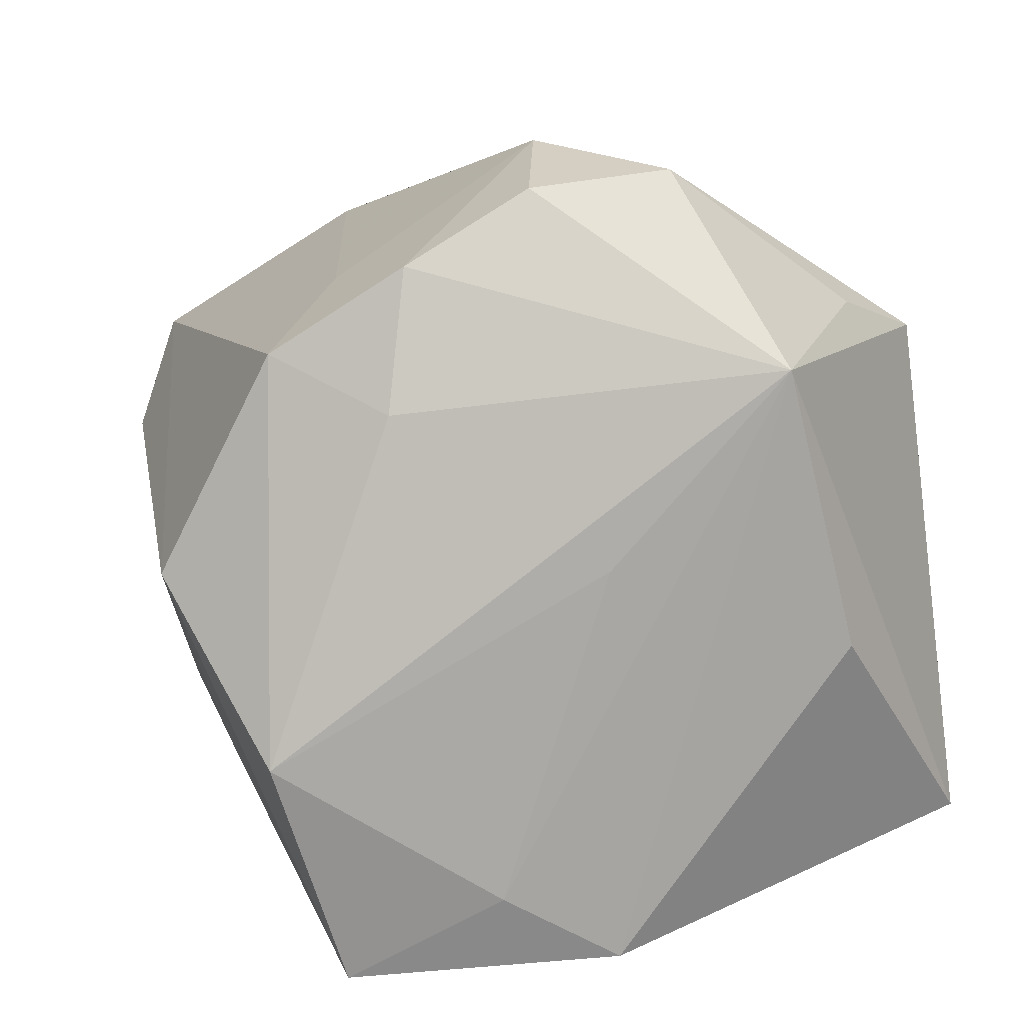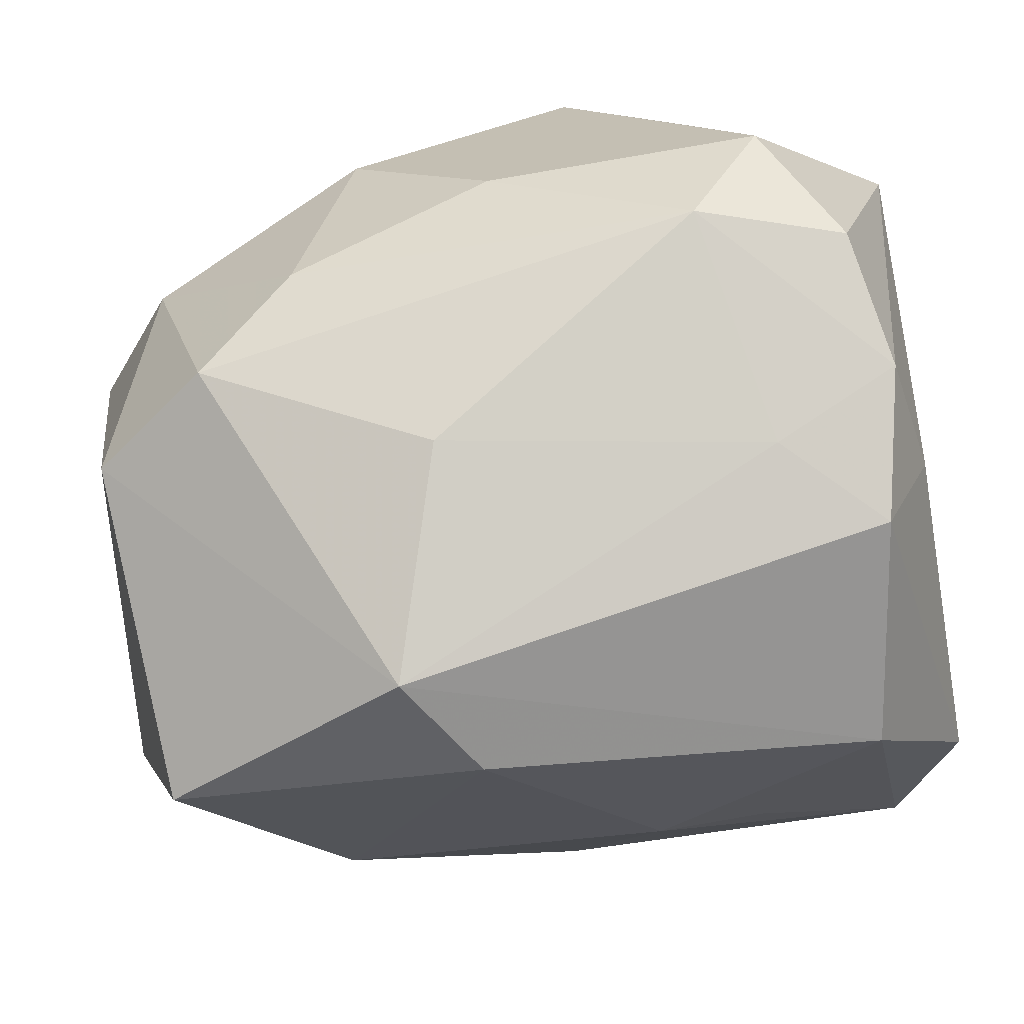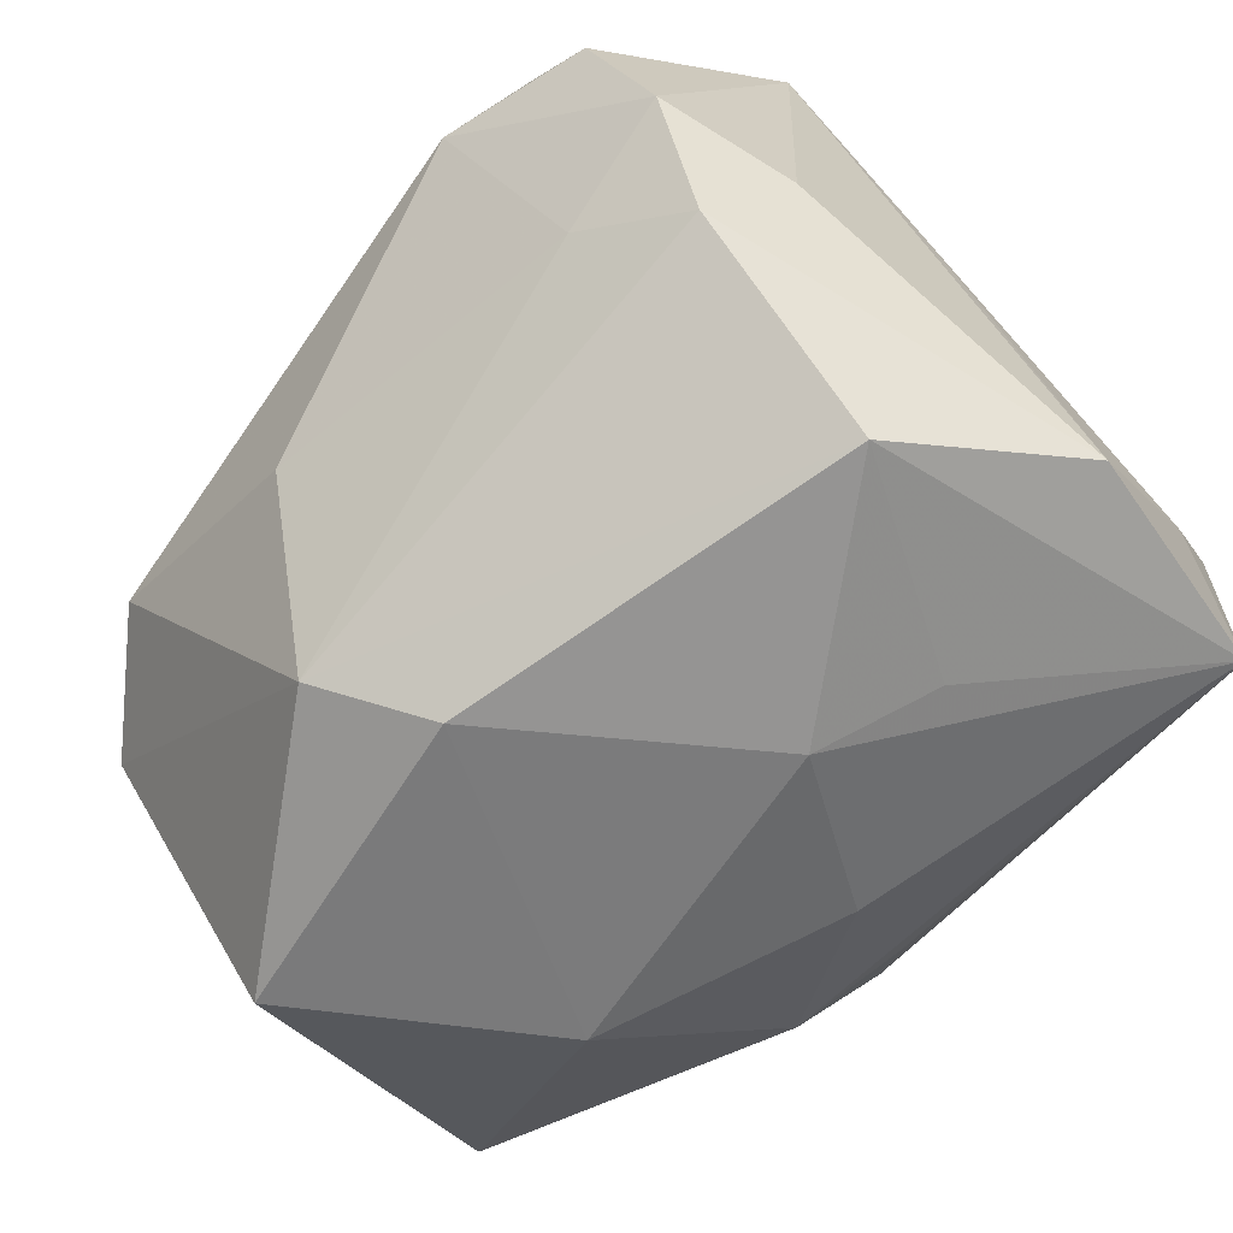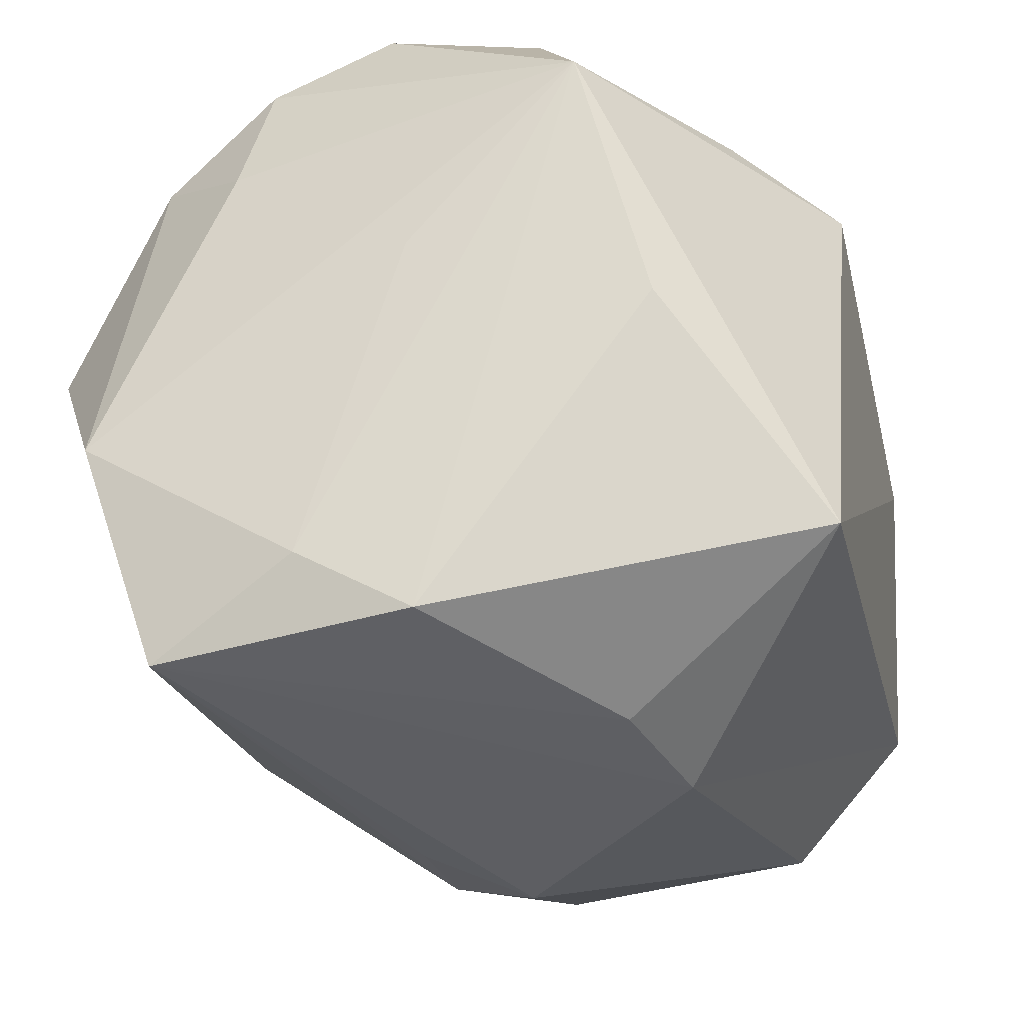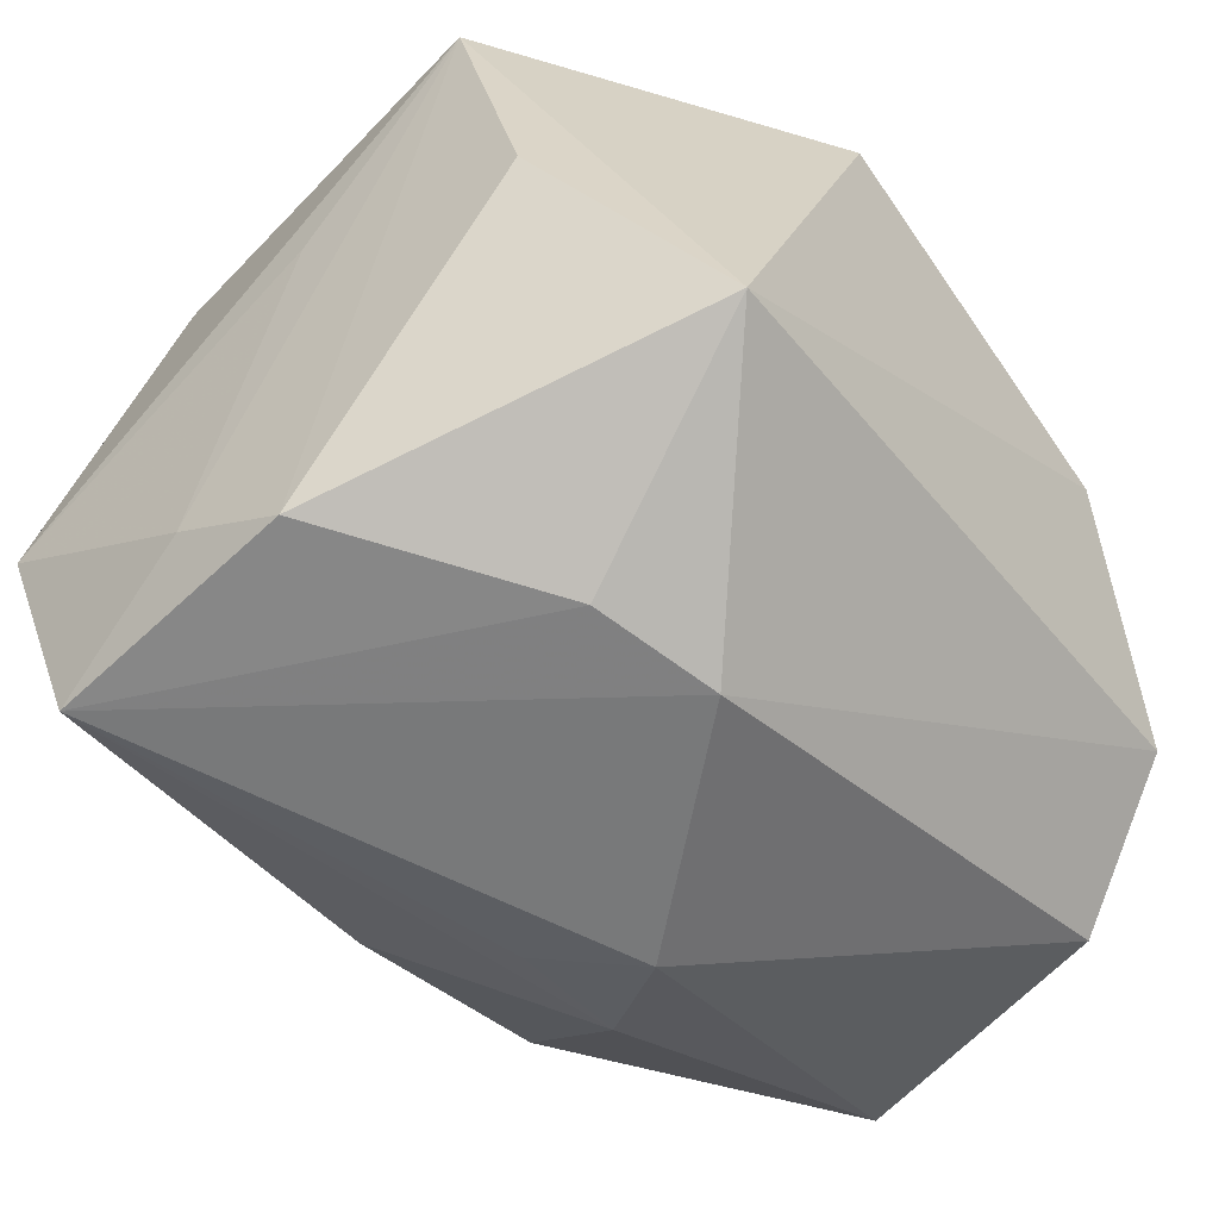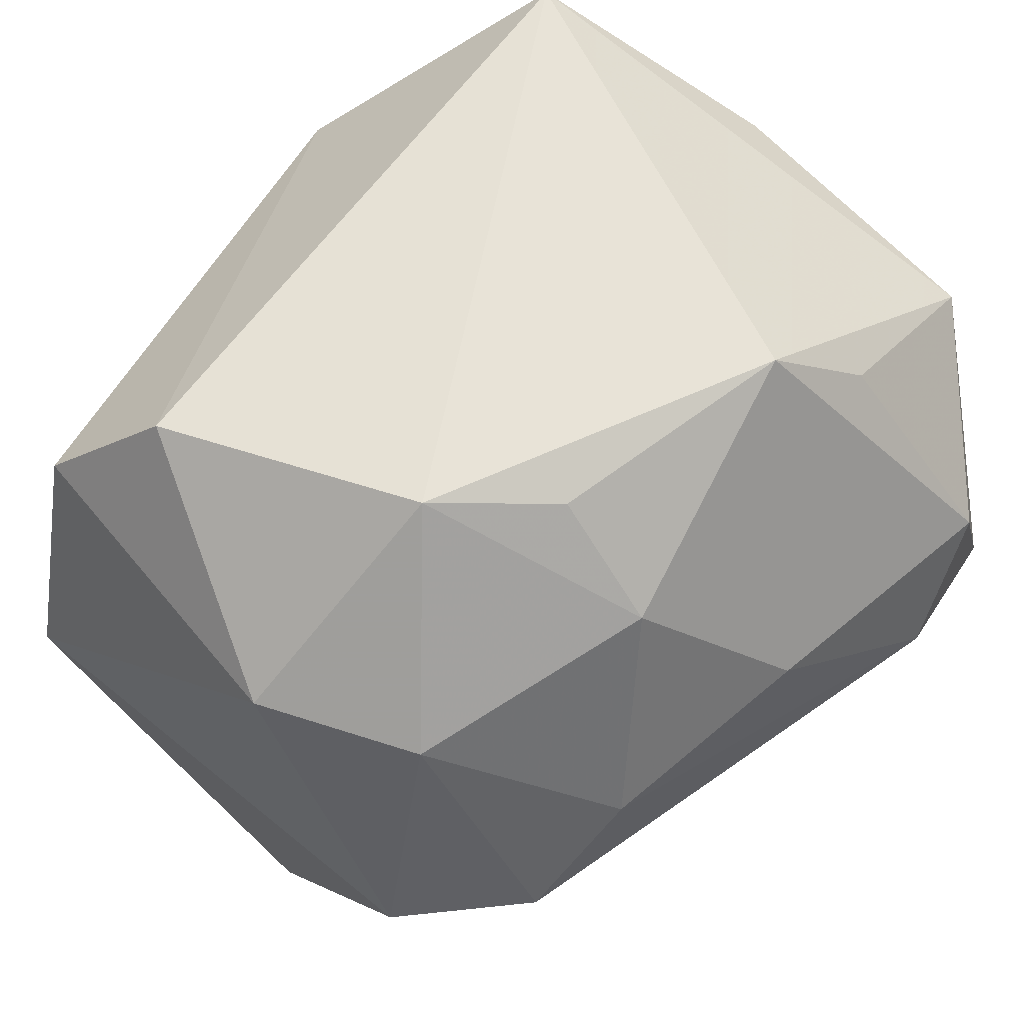
<metadata>
{"format":"obj","ext":"obj","renderer":"f3d","projection":"perspective","resolution":1024,"background":"white","views":[{"elev":15.6,"azim":-100.6,"up":"+Y"},{"elev":49.8,"azim":169.4,"up":"+Y"},{"elev":-77.1,"azim":-138.2,"up":"+Z"},{"elev":-28.6,"azim":-75.1,"up":"+Y"},{"elev":-51.3,"azim":-51.4,"up":"+Y"},{"elev":62.0,"azim":131.2,"up":"+Z"}]}
</metadata>
<code>
v 0.03819 -0.02752 0.02224
v 0.03383 0.03204 -0.004218
v 0.002747 -0.03663 -0.01068
v 0.0229 0.008356 0.03709
v -0.03705 -0.03191 -0.02476
v -0.02147 -0.0351 0.01586
v -0.04016 0.0257 0.01592
v -0.04016 -0.02378 -0.01044
v -0.01795 -0.01462 -0.03368
v -0.02824 0.02646 -0.03004
v -0.01037 0.02315 0.03709
v -0.01966 0.02766 0.02758
v -0.01877 0.03148 -0.02262
v -0.03953 -0.001035 0.02276
v 0.03235 -0.01703 0.03451
v 0.04446 0.02169 -0.005432
v -0.02677 0.005672 -0.04035
v -0.01016 -0.03756 0.01935
v 0.04201 0.002327 -0.03229
v 0.01261 0.01073 -0.04002
v -0.02906 0.0411 -0.00603
v 0.01452 -0.03595 -0.01064
v 0.02476 -0.0194 -0.02846
v -0.006414 -0.01115 -0.03604
v 0.0456 -0.02725 -0.005257
v -0.03121 0.03466 -0.01789
v 0.01425 0.02795 0.02607
v -0.04013 0.007681 -0.0005418
v 0.0006134 -0.02622 -0.02735
v 0.04334 0.004634 0.02104
v -0.02358 0.04169 0.008499
v 0.01976 0.02024 -0.03593
v 0.007351 -0.04038 -0.0005879
v 0.002938 0.03837 0.01046
v 0.02347 0.03419 0.005216
v -0.01463 0.04355 -0.002807
v -0.02948 -0.02193 0.03709
v 0.01328 0.01762 0.03477
v -0.03513 0.02187 -0.01997
v -0.03987 -0.03058 0.0008379
v 0.01315 0.0328 -0.01761
v 0.03627 0.01946 0.01913
v -0.03932 -0.009764 -0.03183
f 15 37 18
f 26 13 10
f 18 37 6
f 37 40 6
f 7 8 40
f 7 37 11
f 11 12 7
f 21 26 7
f 11 37 4
f 37 15 4
f 4 15 30
f 1 15 18
f 30 15 1
f 35 2 36
f 36 2 41
f 36 26 21
f 41 13 36
f 13 26 36
f 35 27 42
f 42 2 35
f 42 4 30
f 27 4 42
f 30 16 42
f 42 16 2
f 43 10 17
f 14 40 37
f 37 7 14
f 14 7 40
f 21 7 31
f 31 7 12
f 31 36 21
f 31 12 11
f 11 27 31
f 43 7 39
f 39 7 26
f 39 10 43
f 39 26 10
f 43 8 28
f 28 7 43
f 8 7 28
f 38 27 11
f 11 4 38
f 38 4 27
f 19 20 32
f 41 2 32
f 32 16 19
f 2 16 32
f 32 13 41
f 10 13 32
f 32 17 10
f 20 17 32
f 24 17 20
f 5 8 43
f 40 8 5
f 43 17 5
f 18 6 5
f 5 6 40
f 33 1 18
f 18 5 33
f 30 1 25
f 1 33 25
f 25 33 22
f 25 16 30
f 19 16 25
f 35 36 34
f 36 31 34
f 34 27 35
f 34 31 27
f 22 5 29
f 29 5 24
f 17 24 9
f 9 5 17
f 24 5 9
f 3 5 22
f 22 33 3
f 3 33 5
f 23 25 22
f 22 29 23
f 19 25 23
f 23 29 24
f 23 20 19
f 23 24 20

</code>
